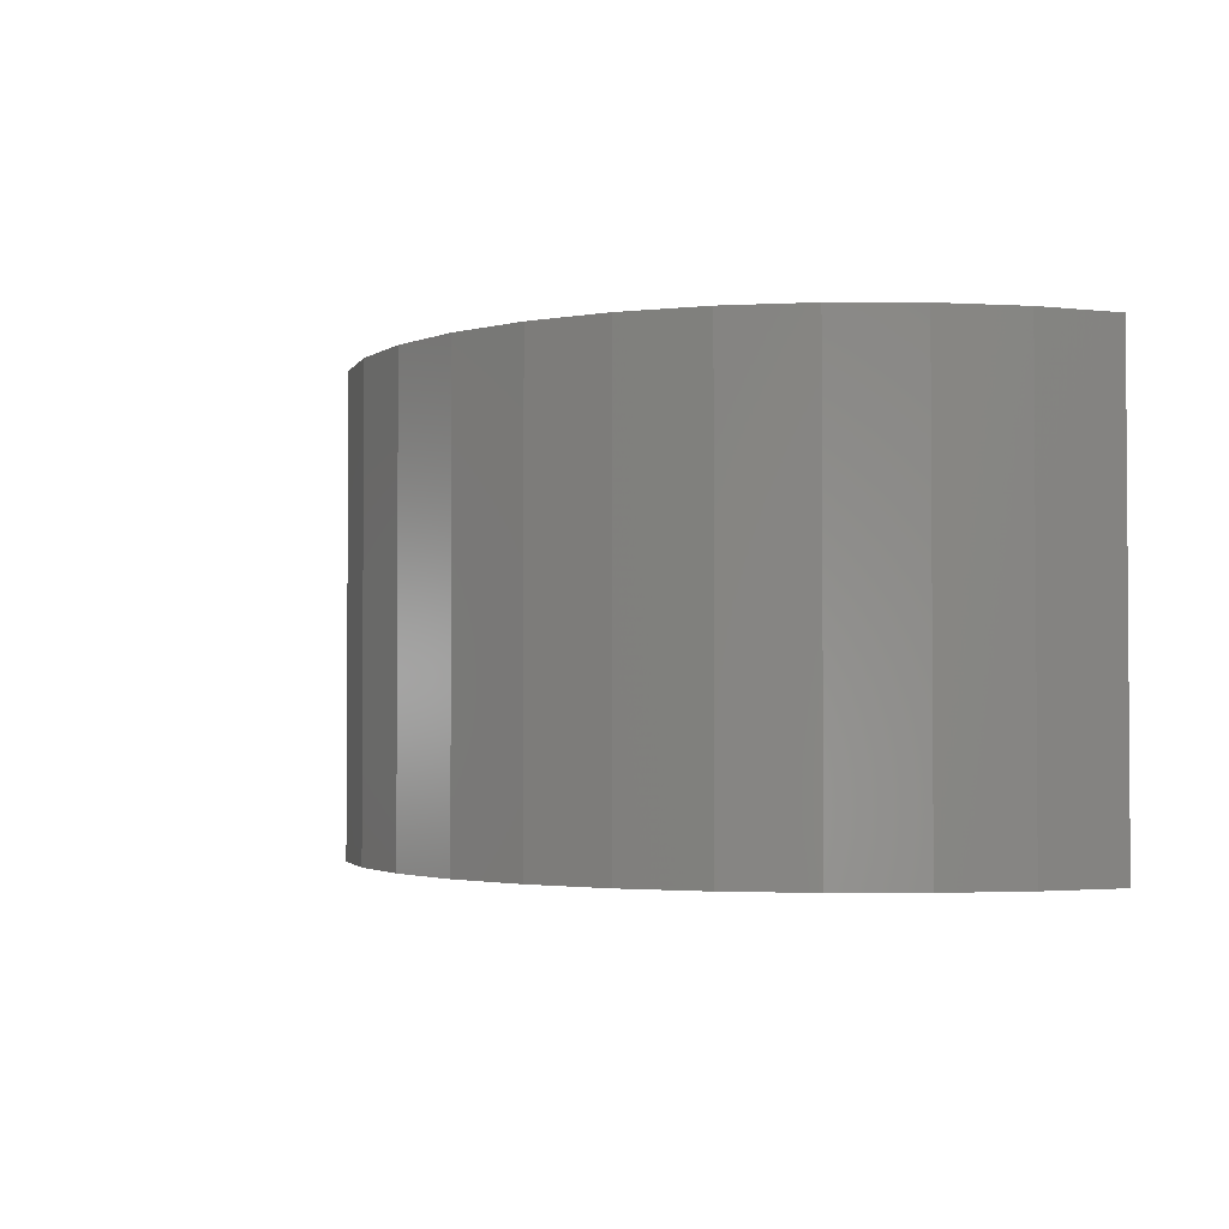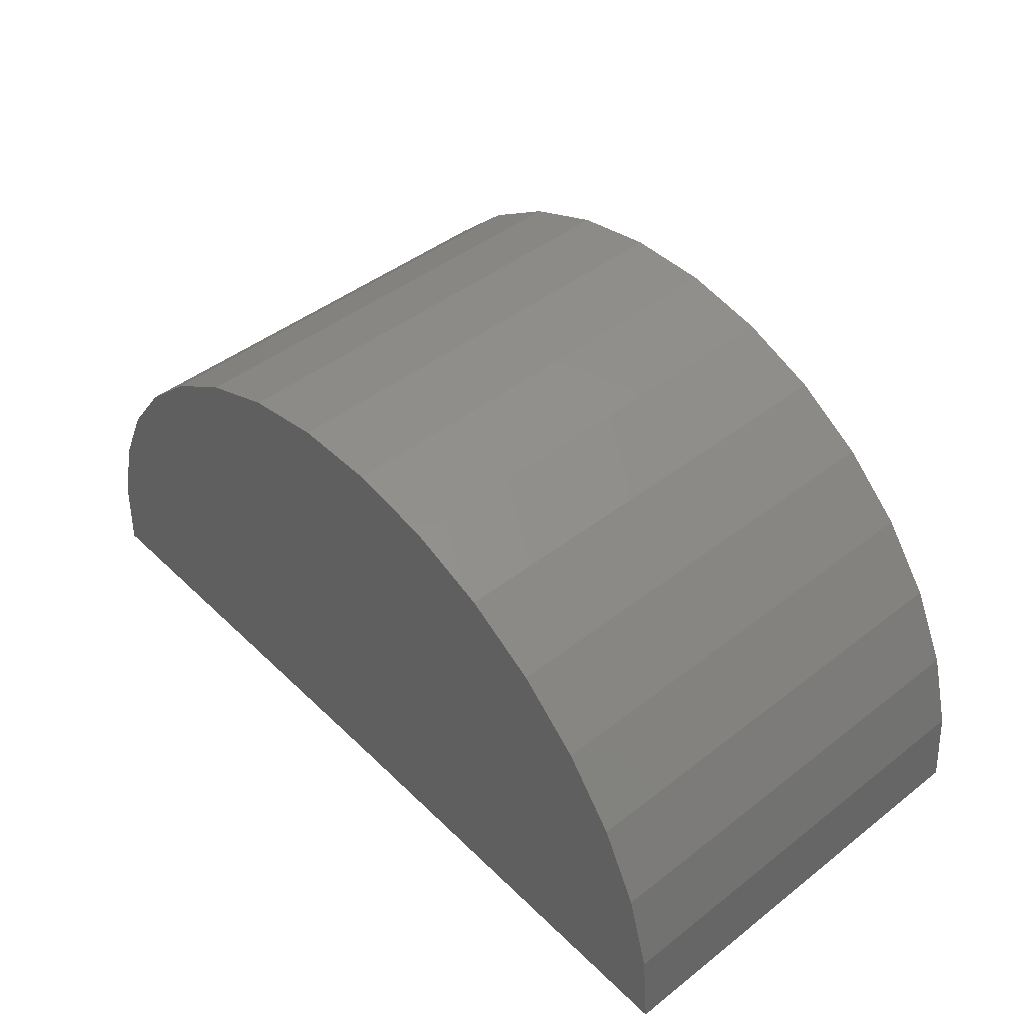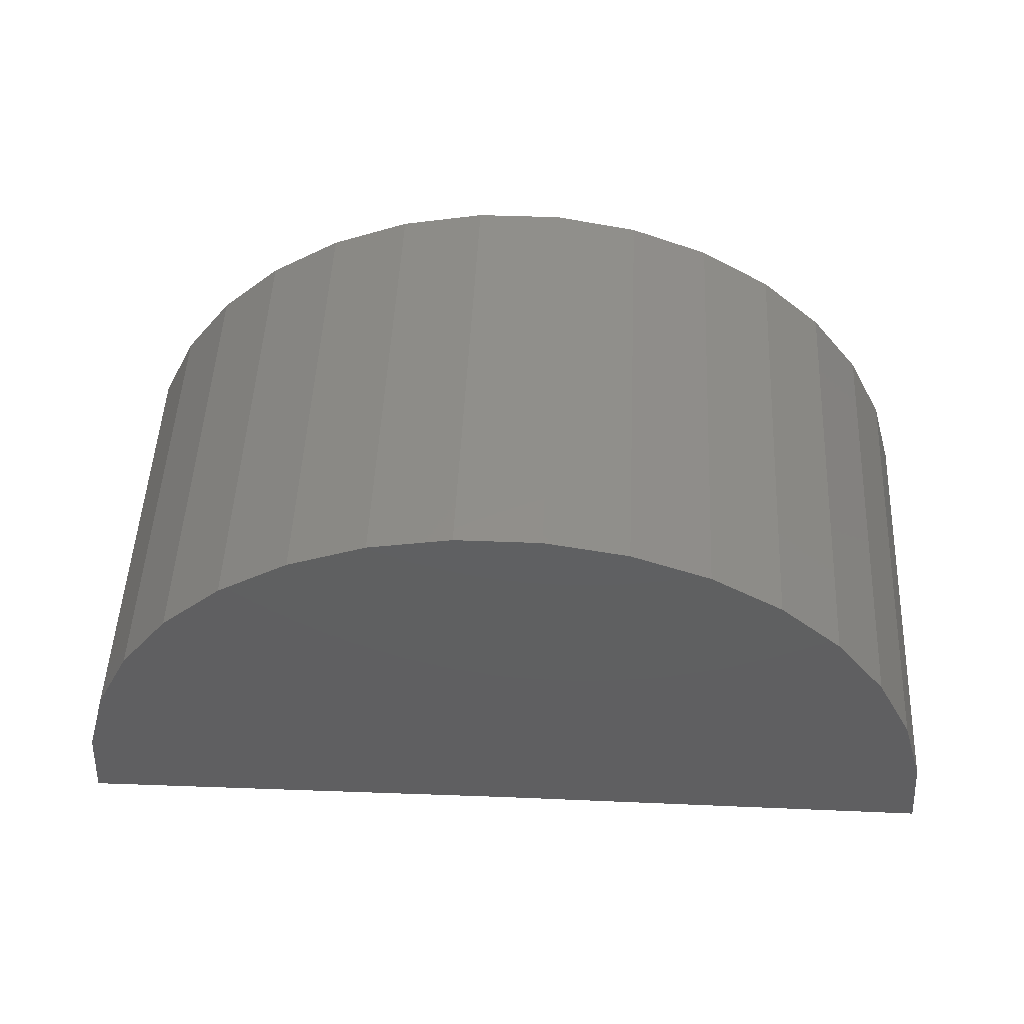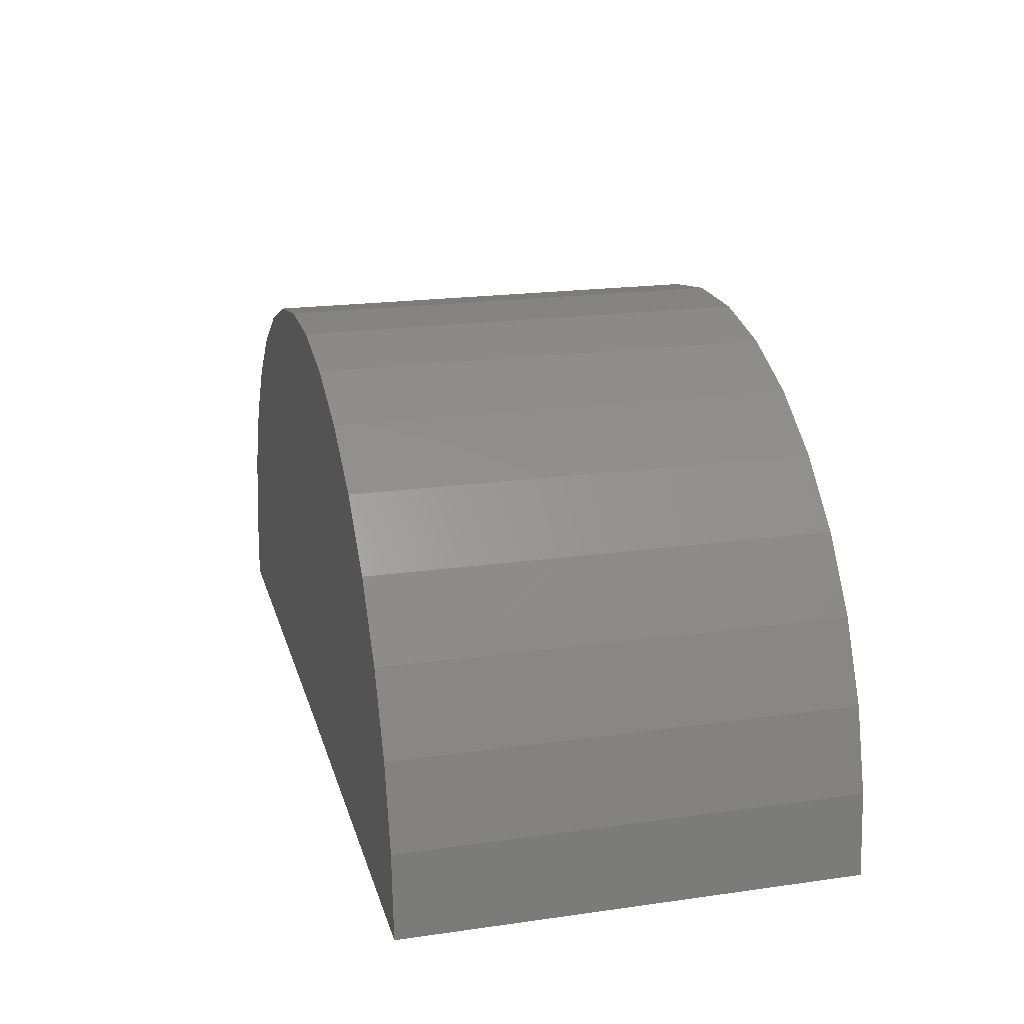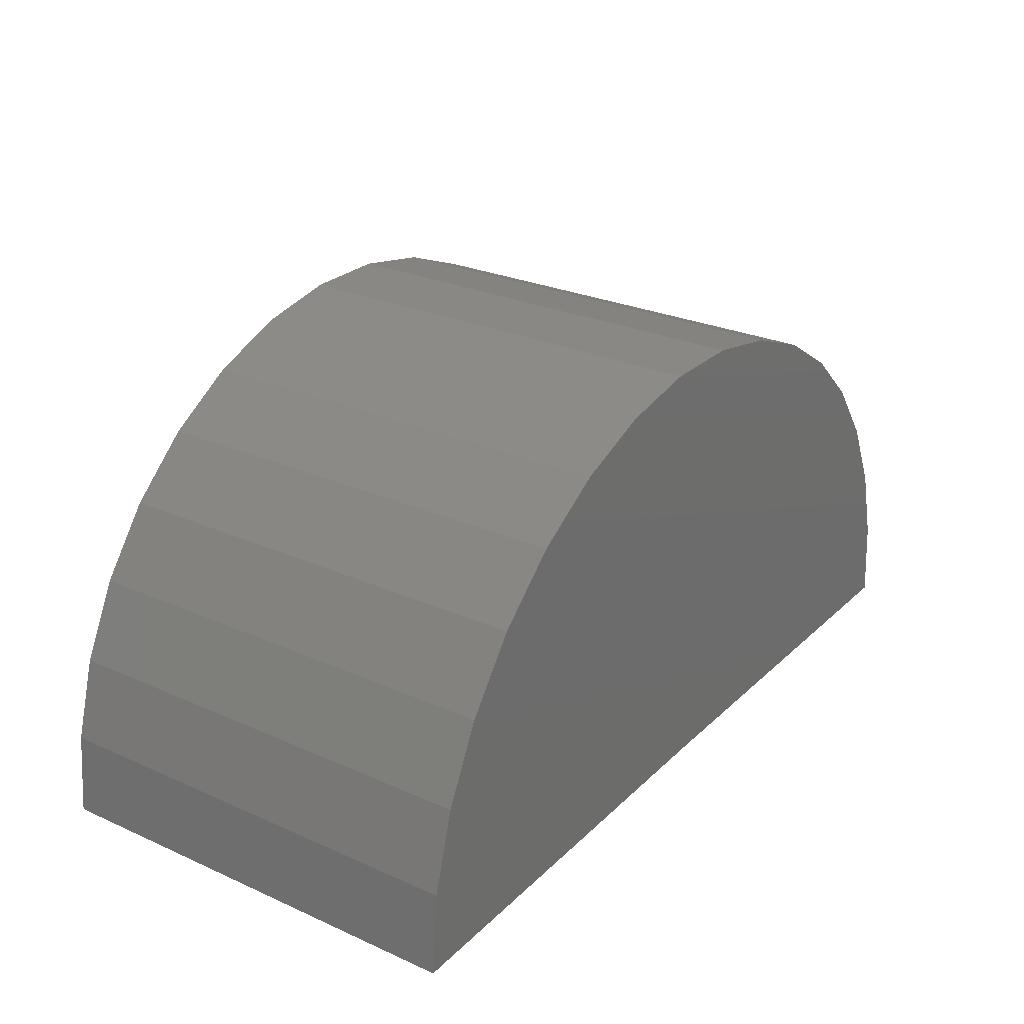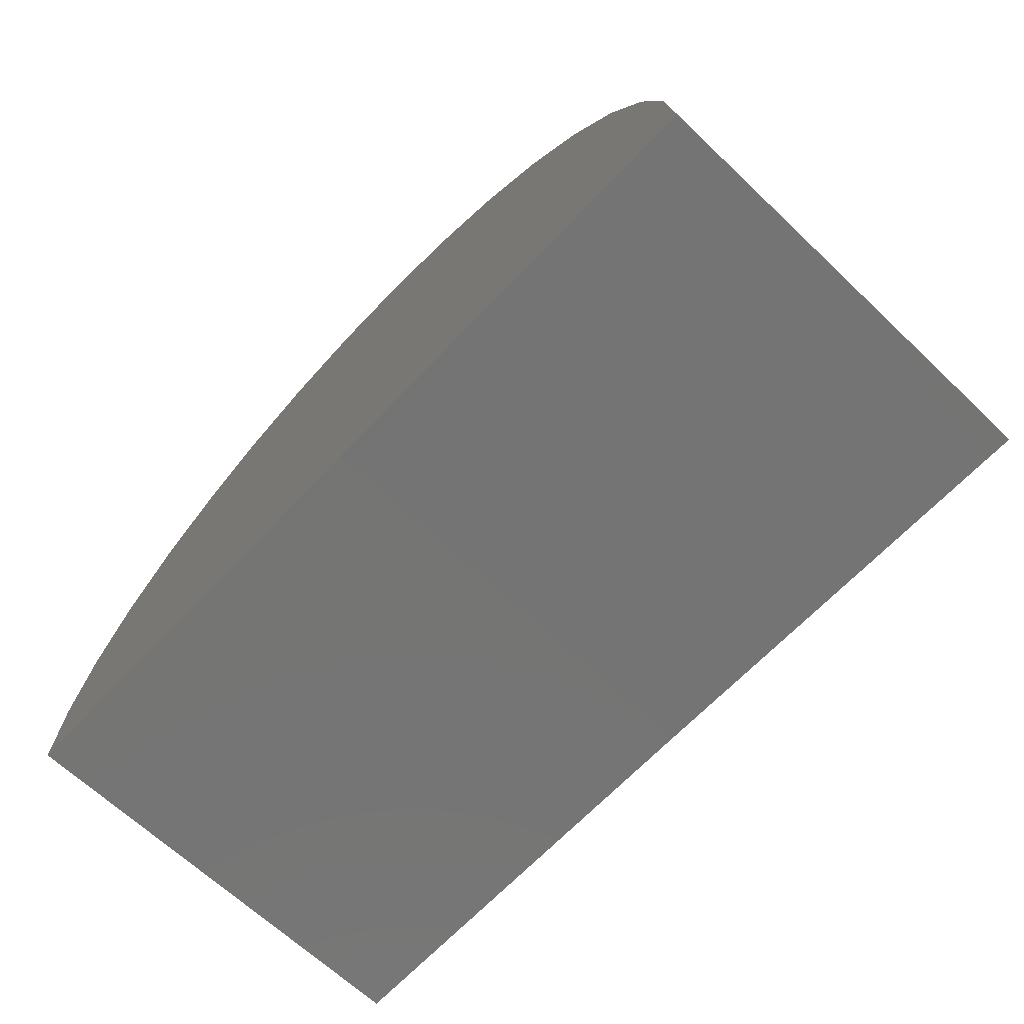
<metadata>
{"format":"stl","ext":"stl","renderer":"f3d","projection":"perspective","resolution":1024,"background":"white","views":[{"elev":-2.3,"azim":63.1,"up":"+Y"},{"elev":45.2,"azim":48.1,"up":"+Z"},{"elev":50.2,"azim":2.7,"up":"+Z"},{"elev":20.2,"azim":-104.5,"up":"+Z"},{"elev":26.7,"azim":124.8,"up":"+Z"},{"elev":-66.5,"azim":46.5,"up":"+Z"}]}
</metadata>
<code>
# stl→obj: 38 verts, 72 faces
v -0.01562 -0.01562 0
v -0.05468 -0.01562 -0.0004812
v -0.01562 0.02344 0
v -0.05468 0.02344 -0.0004812
v 0.02344 -0.01562 0
v 0.02344 0.02344 0
v 0.02277 0.02344 0.007206
v -0.02659 0.02344 0.03749
v -0.01948 0.02344 0.03887
v -0.01225 0.02344 0.03892
v -0.005126 0.02344 0.03763
v -0.03331 0.02344 0.03483
v 0.001634 0.02344 0.03504
v -0.03944 0.02344 0.03097
v 0.007802 0.02344 0.03126
v -0.04474 0.02344 0.02604
v 0.01317 0.02344 0.0264
v -0.04904 0.02344 0.02023
v 0.01754 0.02344 0.02064
v -0.0522 0.02344 0.01371
v 0.02078 0.02344 0.01416
v -0.0541 0.02344 0.006732
v -0.0541 -0.01562 0.006732
v -0.0522 -0.01562 0.01371
v -0.04904 -0.01562 0.02023
v -0.04474 -0.01562 0.02604
v -0.03944 -0.01562 0.03097
v -0.03331 -0.01562 0.03483
v -0.02659 -0.01562 0.03749
v -0.01948 -0.01562 0.03887
v -0.01225 -0.01562 0.03892
v -0.005126 -0.01562 0.03763
v 0.001634 -0.01562 0.03504
v 0.007802 -0.01562 0.03126
v 0.01317 -0.01562 0.0264
v 0.01754 -0.01562 0.02064
v 0.02078 -0.01562 0.01416
v 0.02277 -0.01562 0.007206
f 1 2 3
f 3 2 4
f 1 3 5
f 5 3 6
f 4 7 3
f 7 6 3
f 8 9 10
f 11 8 10
f 12 8 11
f 13 12 11
f 14 12 13
f 15 14 13
f 16 14 15
f 17 16 15
f 18 16 17
f 19 18 17
f 20 18 19
f 21 20 19
f 22 20 21
f 7 22 21
f 22 7 4
f 4 2 22
f 22 2 23
f 22 23 20
f 20 23 24
f 20 24 18
f 18 24 25
f 18 25 16
f 16 25 26
f 16 26 14
f 14 26 27
f 14 27 12
f 12 27 28
f 12 28 8
f 8 28 29
f 8 29 9
f 9 29 30
f 9 30 10
f 10 30 31
f 10 31 11
f 11 31 32
f 11 32 13
f 13 32 33
f 13 33 15
f 15 33 34
f 15 34 17
f 17 34 35
f 17 35 19
f 19 35 36
f 19 36 21
f 21 36 37
f 21 37 7
f 7 37 38
f 7 38 6
f 6 38 5
f 2 38 23
f 2 1 38
f 31 30 29
f 31 29 32
f 32 29 28
f 32 28 33
f 33 28 27
f 33 27 34
f 34 27 26
f 34 26 35
f 35 26 25
f 35 25 36
f 36 25 24
f 36 24 37
f 37 24 23
f 37 23 38
f 1 5 38

</code>
